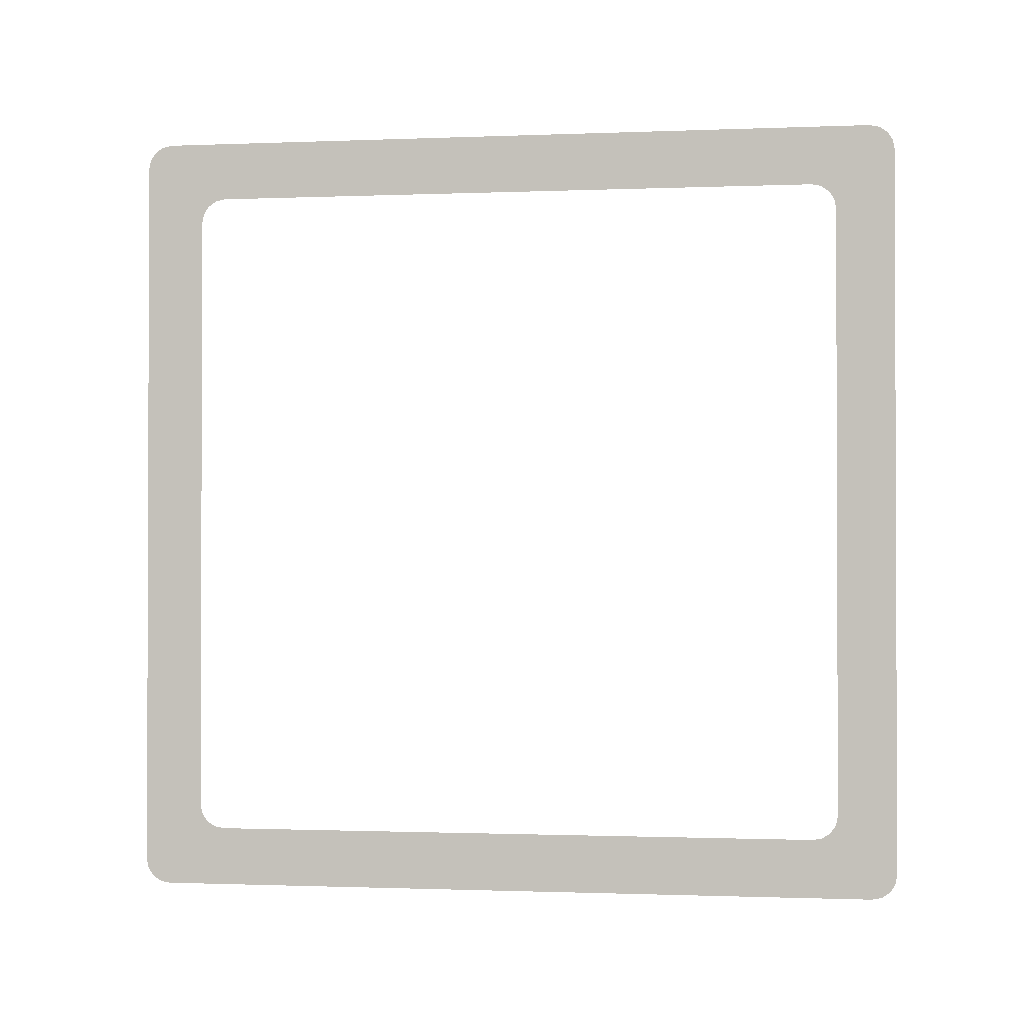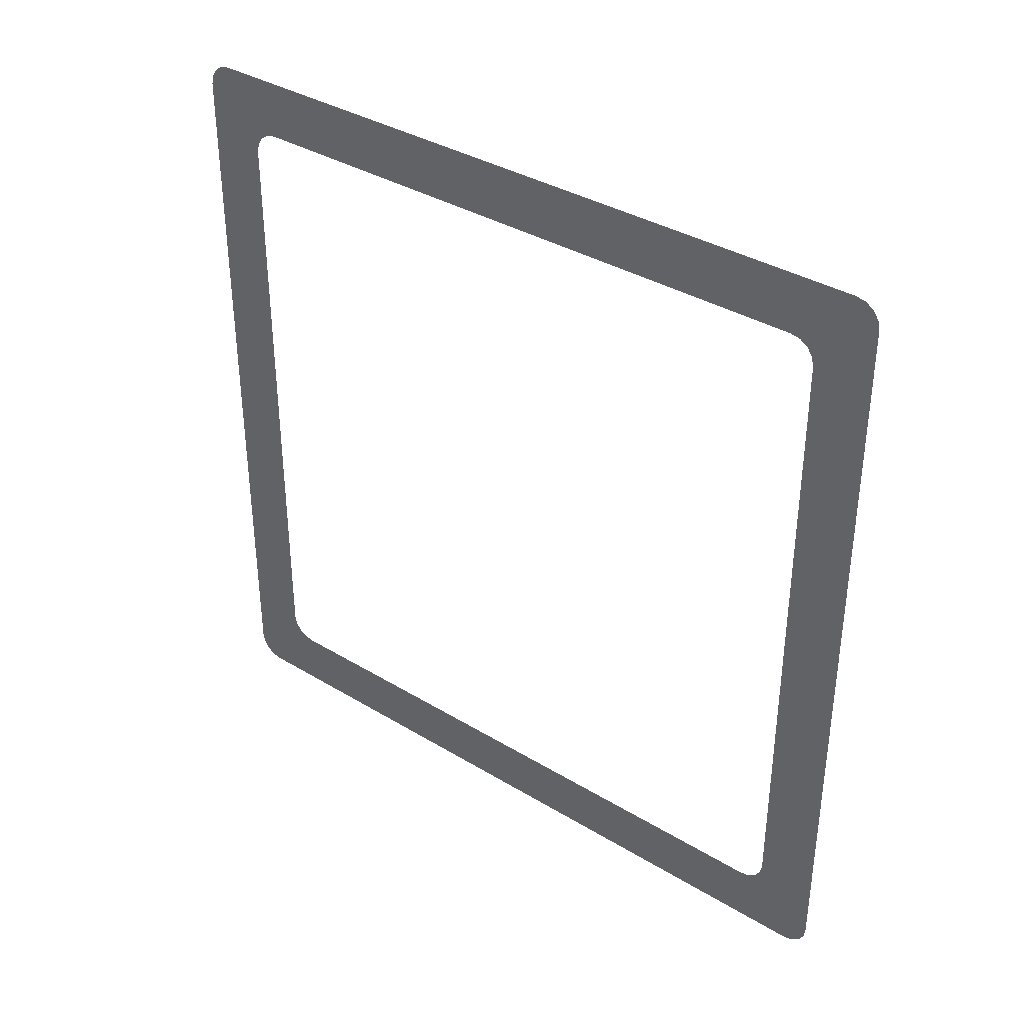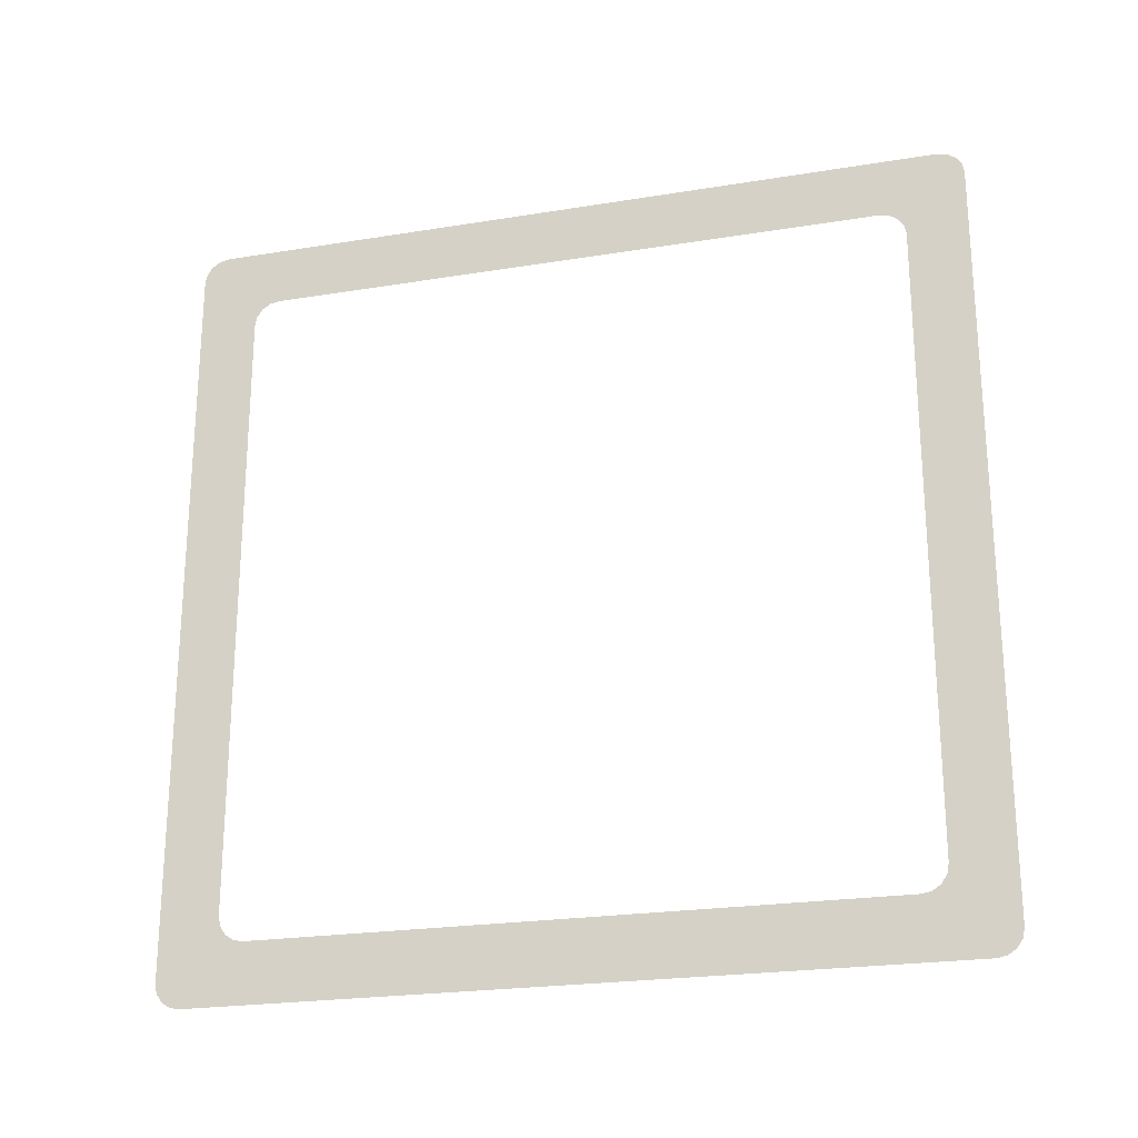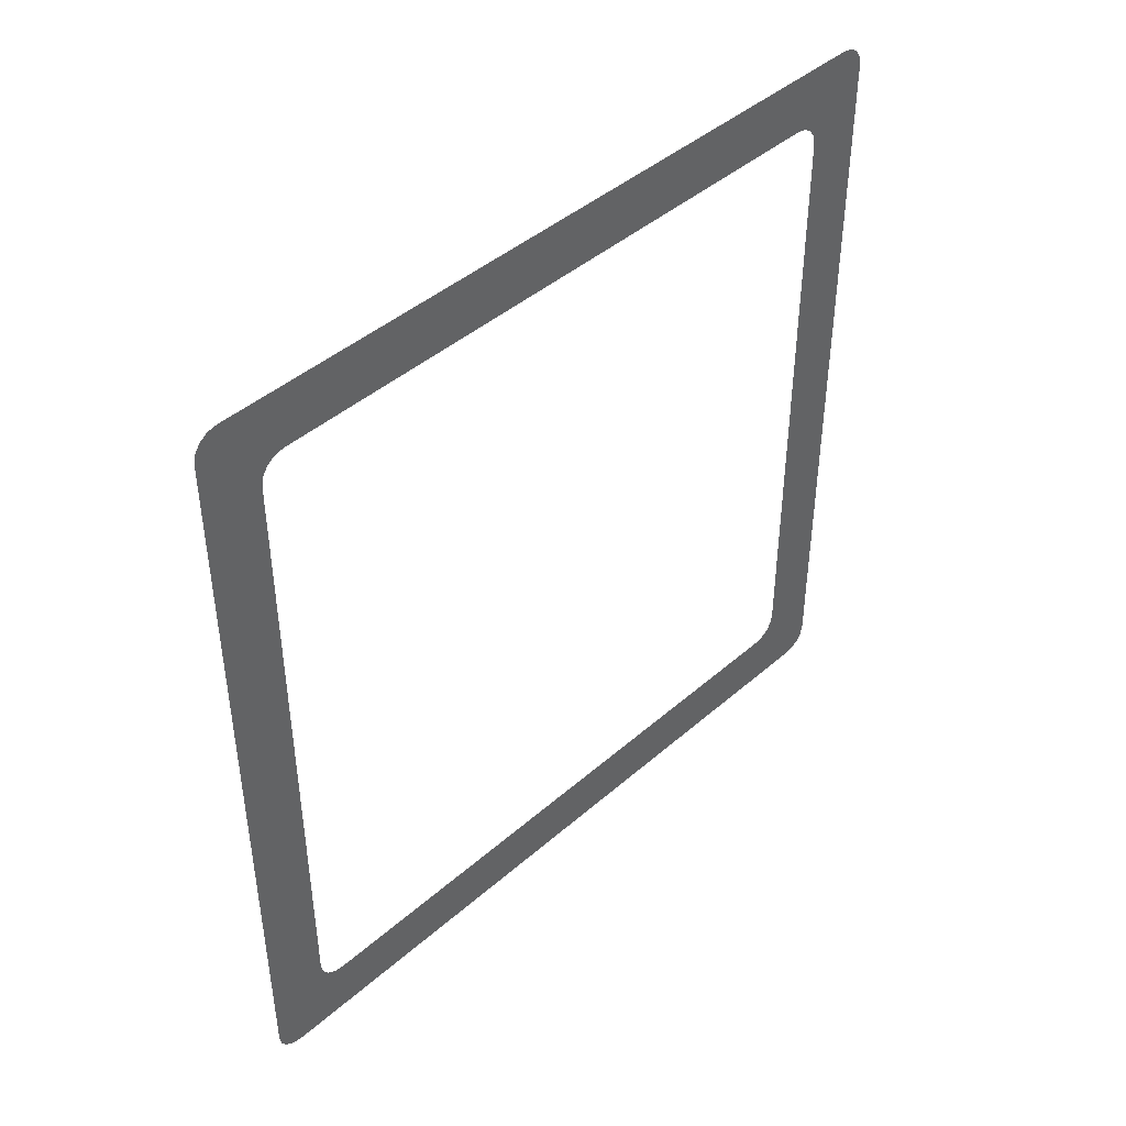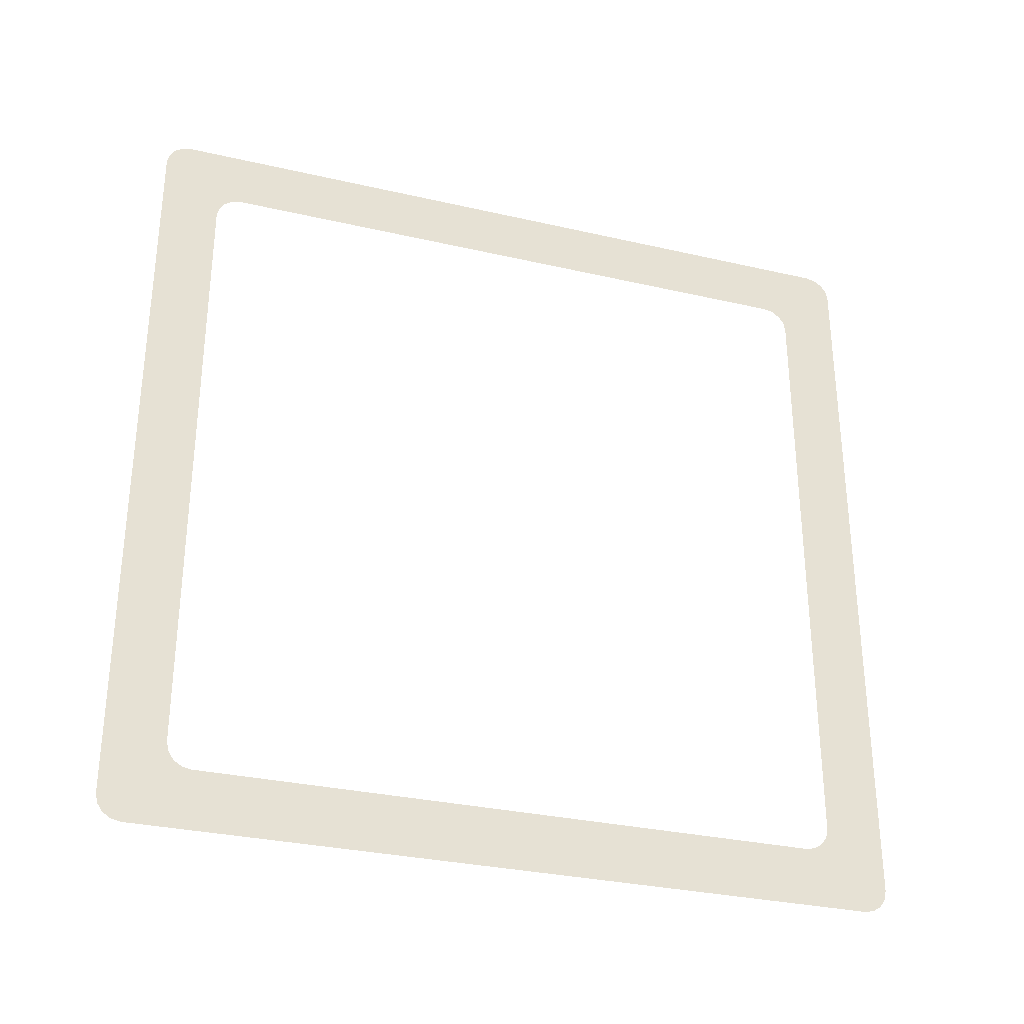
<metadata>
{"format":"obj","ext":"obj","renderer":"f3d","projection":"perspective","resolution":1024,"background":"white","views":[{"elev":-1.1,"azim":98.4,"up":"+Z"},{"elev":36.4,"azim":128.3,"up":"+Y"},{"elev":-23.1,"azim":-74.5,"up":"+Y"},{"elev":43.6,"azim":-135.7,"up":"+Y"},{"elev":-31.1,"azim":71.8,"up":"+Z"}]}
</metadata>
<code>
o Cube
v 0.07394 0.9364 -1
v 0.07394 1 -0.9364
v 0.07394 0.9607 -0.9952
v 0.07394 0.9814 -0.9814
v 0.07394 0.9952 -0.9607
v 0.07394 -0.9364 -1
v 0.07394 -1 -0.9364
v 0.07394 -0.9607 -0.9952
v 0.07394 -0.9814 -0.9814
v 0.07394 -0.9952 -0.9607
v 0.07394 0.9364 1
v 0.07394 1 0.9364
v 0.07394 0.9607 0.9952
v 0.07394 0.9814 0.9814
v 0.07394 0.9952 0.9607
v 0.07394 -1 0.9364
v 0.07394 -0.9364 1
v 0.07394 -0.9952 0.9607
v 0.07394 -0.9814 0.9814
v 0.07394 -0.9607 0.9952
v 0.07394 1 0.895
v 0.07394 0.9991 0.85
v 0.07394 1 0.805
v 0.07394 0.9999 0.8778
v 0.07394 0.9997 0.8632
v 0.07394 1 0.8725
v 0.07394 0.9999 0.8638
v 0.07394 0.9998 0.856
v 0.07394 0.9998 0.85
v 0.07394 0.9994 0.8466
v 0.07394 0.9997 0.8368
v 0.07394 0.9994 0.8534
v 0.07394 0.9996 0.85
v 0.07394 0.9998 0.844
v 0.07394 1 0.8275
v 0.07394 1 0.85
v 0.07394 0.9999 0.8222
v 0.07394 0.9999 0.8362
v 0.07394 0.9999 0.85
v 0.07394 -1 0.805
v 0.07394 -0.9991 0.85
v 0.07394 -1 0.895
v 0.07394 -0.9999 0.8222
v 0.07394 -0.9997 0.8368
v 0.07394 -1 0.8275
v 0.07394 -0.9999 0.8362
v 0.07394 -0.9998 0.844
v 0.07394 -0.9998 0.85
v 0.07394 -0.9994 0.8534
v 0.07394 -0.9997 0.8632
v 0.07394 -0.9994 0.8466
v 0.07394 -0.9996 0.85
v 0.07394 -0.9998 0.856
v 0.07394 -1 0.8725
v 0.07394 -1 0.85
v 0.07394 -0.9999 0.8778
v 0.07394 -0.9999 0.8638
v 0.07394 -0.9999 0.85
v 0.07394 -1 -0.895
v 0.07394 -0.9991 -0.85
v 0.07394 -1 -0.805
v 0.07394 -0.9999 -0.8778
v 0.07394 -0.9997 -0.8632
v 0.07394 -1 -0.8725
v 0.07394 -0.9999 -0.8638
v 0.07394 -0.9998 -0.856
v 0.07394 -0.9998 -0.85
v 0.07394 -0.9994 -0.8466
v 0.07394 -0.9997 -0.8368
v 0.07394 -0.9994 -0.8534
v 0.07394 -0.9996 -0.85
v 0.07394 -0.9998 -0.844
v 0.07394 -1 -0.8275
v 0.07394 -1 -0.85
v 0.07394 -0.9999 -0.8222
v 0.07394 -0.9999 -0.8362
v 0.07394 -0.9999 -0.85
v 0.07394 1 -0.805
v 0.07394 0.9991 -0.85
v 0.07394 1 -0.895
v 0.07394 0.9999 -0.8222
v 0.07394 0.9997 -0.8368
v 0.07394 1 -0.8275
v 0.07394 0.9999 -0.8362
v 0.07394 0.9998 -0.844
v 0.07394 0.9998 -0.85
v 0.07394 0.9994 -0.8534
v 0.07394 0.9997 -0.8632
v 0.07394 0.9994 -0.8466
v 0.07394 0.9996 -0.85
v 0.07394 0.9998 -0.856
v 0.07394 1 -0.8725
v 0.07394 1 -0.85
v 0.07394 0.9999 -0.8778
v 0.07394 0.9999 -0.8638
v 0.07394 0.9999 -0.85
v 0.07394 0.895 -1
v 0.07394 0.85 -0.9991
v 0.07394 0.805 -1
v 0.07394 0.8778 -0.9999
v 0.07394 0.8632 -0.9997
v 0.07394 0.8725 -1
v 0.07394 0.8638 -0.9999
v 0.07394 0.856 -0.9998
v 0.07394 0.85 -0.9998
v 0.07394 0.8466 -0.9994
v 0.07394 0.8368 -0.9997
v 0.07394 0.8534 -0.9994
v 0.07394 0.85 -0.9996
v 0.07394 0.844 -0.9998
v 0.07394 0.8275 -1
v 0.07394 0.85 -1
v 0.07394 0.8222 -0.9999
v 0.07394 0.8362 -0.9999
v 0.07394 0.85 -0.9999
v 0.07394 0.805 1
v 0.07394 0.85 0.9991
v 0.07394 0.895 1
v 0.07394 0.8222 0.9999
v 0.07394 0.8368 0.9997
v 0.07394 0.8275 1
v 0.07394 0.8362 0.9999
v 0.07394 0.844 0.9998
v 0.07394 0.85 0.9998
v 0.07394 0.8534 0.9994
v 0.07394 0.8632 0.9997
v 0.07394 0.8466 0.9994
v 0.07394 0.85 0.9996
v 0.07394 0.856 0.9998
v 0.07394 0.8725 1
v 0.07394 0.85 1
v 0.07394 0.8778 0.9999
v 0.07394 0.8638 0.9999
v 0.07394 0.85 0.9999
v 0.07394 0.85 0.7864
v 0.07394 0.9136 0.85
v 0.07394 0.85 0.9136
v 0.07394 0.7864 0.85
v 0.07394 0.8548 0.8107
v 0.07394 0.8686 0.8314
v 0.07394 0.8452 0.8107
v 0.07394 0.85 0.827
v 0.07394 0.8593 0.8407
v 0.07394 0.85 0.85
v 0.07394 0.8893 0.8548
v 0.07394 0.8686 0.8686
v 0.07394 0.8893 0.8452
v 0.07394 0.873 0.85
v 0.07394 0.8593 0.8593
v 0.07394 0.8452 0.8893
v 0.07394 0.8314 0.8686
v 0.07394 0.8548 0.8893
v 0.07394 0.85 0.873
v 0.07394 0.8407 0.8593
v 0.07394 0.8107 0.8452
v 0.07394 0.8314 0.8314
v 0.07394 0.8107 0.8548
v 0.07394 0.827 0.85
v 0.07394 0.8407 0.8407
v 0.07394 0.7864 -0.85
v 0.07394 0.85 -0.9136
v 0.07394 0.9136 -0.85
v 0.07394 0.85 -0.7864
v 0.07394 0.8107 -0.8548
v 0.07394 0.8314 -0.8686
v 0.07394 0.8107 -0.8452
v 0.07394 0.827 -0.85
v 0.07394 0.8407 -0.8593
v 0.07394 0.85 -0.85
v 0.07394 0.8548 -0.8893
v 0.07394 0.8686 -0.8686
v 0.07394 0.8452 -0.8893
v 0.07394 0.85 -0.873
v 0.07394 0.8593 -0.8593
v 0.07394 0.8893 -0.8452
v 0.07394 0.8686 -0.8314
v 0.07394 0.8893 -0.8548
v 0.07394 0.873 -0.85
v 0.07394 0.8593 -0.8407
v 0.07394 0.8452 -0.8107
v 0.07394 0.8314 -0.8314
v 0.07394 0.8548 -0.8107
v 0.07394 0.85 -0.827
v 0.07394 0.8407 -0.8407
v 0.07394 -0.805 -1
v 0.07394 -0.85 -0.9991
v 0.07394 -0.895 -1
v 0.07394 -0.8222 -0.9999
v 0.07394 -0.8368 -0.9997
v 0.07394 -0.8275 -1
v 0.07394 -0.8362 -0.9999
v 0.07394 -0.844 -0.9998
v 0.07394 -0.85 -0.9998
v 0.07394 -0.8534 -0.9994
v 0.07394 -0.8632 -0.9997
v 0.07394 -0.8466 -0.9994
v 0.07394 -0.85 -0.9996
v 0.07394 -0.856 -0.9998
v 0.07394 -0.8725 -1
v 0.07394 -0.85 -1
v 0.07394 -0.8778 -0.9999
v 0.07394 -0.8638 -0.9999
v 0.07394 -0.85 -0.9999
v 0.07394 -0.895 1
v 0.07394 -0.85 0.9991
v 0.07394 -0.805 1
v 0.07394 -0.8778 0.9999
v 0.07394 -0.8632 0.9997
v 0.07394 -0.8725 1
v 0.07394 -0.8638 0.9999
v 0.07394 -0.856 0.9998
v 0.07394 -0.85 0.9998
v 0.07394 -0.8466 0.9994
v 0.07394 -0.8368 0.9997
v 0.07394 -0.8534 0.9994
v 0.07394 -0.85 0.9996
v 0.07394 -0.844 0.9998
v 0.07394 -0.8275 1
v 0.07394 -0.85 1
v 0.07394 -0.8222 0.9999
v 0.07394 -0.8362 0.9999
v 0.07394 -0.85 0.9999
v 0.07394 -0.7864 0.85
v 0.07394 -0.85 0.9136
v 0.07394 -0.9136 0.85
v 0.07394 -0.85 0.7864
v 0.07394 -0.8107 0.8548
v 0.07394 -0.8314 0.8686
v 0.07394 -0.8107 0.8452
v 0.07394 -0.827 0.85
v 0.07394 -0.8407 0.8593
v 0.07394 -0.85 0.85
v 0.07394 -0.8548 0.8893
v 0.07394 -0.8686 0.8686
v 0.07394 -0.8452 0.8893
v 0.07394 -0.85 0.873
v 0.07394 -0.8593 0.8593
v 0.07394 -0.8893 0.8452
v 0.07394 -0.8686 0.8314
v 0.07394 -0.8893 0.8548
v 0.07394 -0.873 0.85
v 0.07394 -0.8593 0.8407
v 0.07394 -0.8452 0.8107
v 0.07394 -0.8314 0.8314
v 0.07394 -0.8548 0.8107
v 0.07394 -0.85 0.827
v 0.07394 -0.8407 0.8407
v 0.07394 -0.85 -0.7864
v 0.07394 -0.9136 -0.85
v 0.07394 -0.85 -0.9136
v 0.07394 -0.7864 -0.85
v 0.07394 -0.8548 -0.8107
v 0.07394 -0.8686 -0.8314
v 0.07394 -0.8452 -0.8107
v 0.07394 -0.85 -0.827
v 0.07394 -0.8593 -0.8407
v 0.07394 -0.85 -0.85
v 0.07394 -0.8893 -0.8548
v 0.07394 -0.8686 -0.8686
v 0.07394 -0.8893 -0.8452
v 0.07394 -0.873 -0.85
v 0.07394 -0.8593 -0.8593
v 0.07394 -0.8452 -0.8893
v 0.07394 -0.8314 -0.8686
v 0.07394 -0.8548 -0.8893
v 0.07394 -0.85 -0.873
v 0.07394 -0.8407 -0.8593
v 0.07394 -0.8107 -0.8452
v 0.07394 -0.8314 -0.8314
v 0.07394 -0.8107 -0.8548
v 0.07394 -0.827 -0.85
v 0.07394 -0.8407 -0.8407
f 42 56 50 49 41 225 240 234 233 224 205 215 208 207 204 17 20 19 18 16
f 7 10 9 8 6 187 201 195 194 186 250 265 259 258 249 60 70 63 62 59
f 138 157 151 150 137 117 127 120 119 116 206 220 214 213 205 224 235 228 227 223
f 79 89 82 81 78 23 37 31 30 22 136 147 140 139 135 163 182 176 175 162
f 99 113 107 106 98 161 172 165 164 160 251 270 264 263 250 186 196 189 188 185
f 137 152 146 145 136 22 32 25 24 21 12 15 14 13 11 118 132 126 125 117
f 249 260 253 252 248 226 245 239 238 225 41 51 44 43 40 61 75 69 68 60
f 21 24 27 26
f 24 25 28 27
f 26 27 39 36
f 27 28 29 39
f 22 30 33 32
f 30 31 34 33
f 32 33 28 25
f 33 34 29 28
f 23 35 38 37
f 35 36 39 38
f 37 38 34 31
f 38 39 29 34
f 40 43 46 45
f 43 44 47 46
f 45 46 58 55
f 46 47 48 58
f 41 49 52 51
f 49 50 53 52
f 51 52 47 44
f 52 53 48 47
f 42 54 57 56
f 54 55 58 57
f 56 57 53 50
f 57 58 48 53
f 59 62 65 64
f 62 63 66 65
f 64 65 77 74
f 65 66 67 77
f 60 68 71 70
f 68 69 72 71
f 70 71 66 63
f 71 72 67 66
f 61 73 76 75
f 73 74 77 76
f 75 76 72 69
f 76 77 67 72
f 78 81 84 83
f 81 82 85 84
f 83 84 96 93
f 84 85 86 96
f 79 87 90 89
f 87 88 91 90
f 89 90 85 82
f 90 91 86 85
f 80 92 95 94
f 92 93 96 95
f 94 95 91 88
f 95 96 86 91
f 97 100 103 102
f 100 101 104 103
f 102 103 115 112
f 103 104 105 115
f 98 106 109 108
f 106 107 110 109
f 108 109 104 101
f 109 110 105 104
f 99 111 114 113
f 111 112 115 114
f 113 114 110 107
f 114 115 105 110
f 116 119 122 121
f 119 120 123 122
f 121 122 134 131
f 122 123 124 134
f 117 125 128 127
f 125 126 129 128
f 127 128 123 120
f 128 129 124 123
f 118 130 133 132
f 130 131 134 133
f 132 133 129 126
f 133 134 124 129
f 135 139 142 141
f 139 140 143 142
f 141 142 159 156
f 142 143 144 159
f 136 145 148 147
f 145 146 149 148
f 147 148 143 140
f 148 149 144 143
f 137 150 153 152
f 150 151 154 153
f 152 153 149 146
f 153 154 144 149
f 138 155 158 157
f 155 156 159 158
f 157 158 154 151
f 158 159 144 154
f 160 164 167 166
f 164 165 168 167
f 166 167 184 181
f 167 168 169 184
f 161 170 173 172
f 170 171 174 173
f 172 173 168 165
f 173 174 169 168
f 162 175 178 177
f 175 176 179 178
f 177 178 174 171
f 178 179 169 174
f 163 180 183 182
f 180 181 184 183
f 182 183 179 176
f 183 184 169 179
f 185 188 191 190
f 188 189 192 191
f 190 191 203 200
f 191 192 193 203
f 186 194 197 196
f 194 195 198 197
f 196 197 192 189
f 197 198 193 192
f 187 199 202 201
f 199 200 203 202
f 201 202 198 195
f 202 203 193 198
f 204 207 210 209
f 207 208 211 210
f 209 210 222 219
f 210 211 212 222
f 205 213 216 215
f 213 214 217 216
f 215 216 211 208
f 216 217 212 211
f 206 218 221 220
f 218 219 222 221
f 220 221 217 214
f 221 222 212 217
f 223 227 230 229
f 227 228 231 230
f 229 230 247 244
f 230 231 232 247
f 224 233 236 235
f 233 234 237 236
f 235 236 231 228
f 236 237 232 231
f 225 238 241 240
f 238 239 242 241
f 240 241 237 234
f 241 242 232 237
f 226 243 246 245
f 243 244 247 246
f 245 246 242 239
f 246 247 232 242
f 248 252 255 254
f 252 253 256 255
f 254 255 272 269
f 255 256 257 272
f 249 258 261 260
f 258 259 262 261
f 260 261 256 253
f 261 262 257 256
f 250 263 266 265
f 263 264 267 266
f 265 266 262 259
f 266 267 257 262
f 251 268 271 270
f 268 269 272 271
f 270 271 267 264
f 271 272 257 267
f 98 108 101 100 97 1 3 4 5 2 80 94 88 87 79 162 177 171 170 161

</code>
